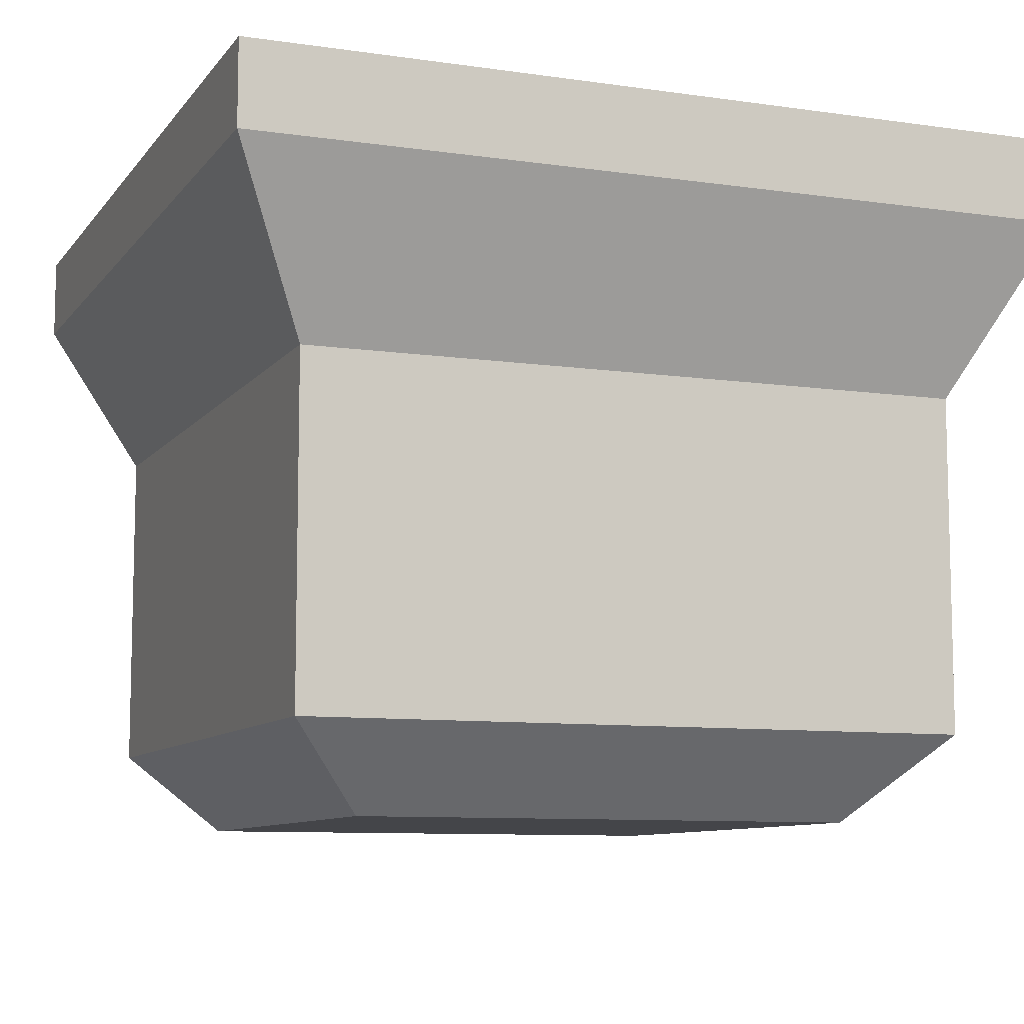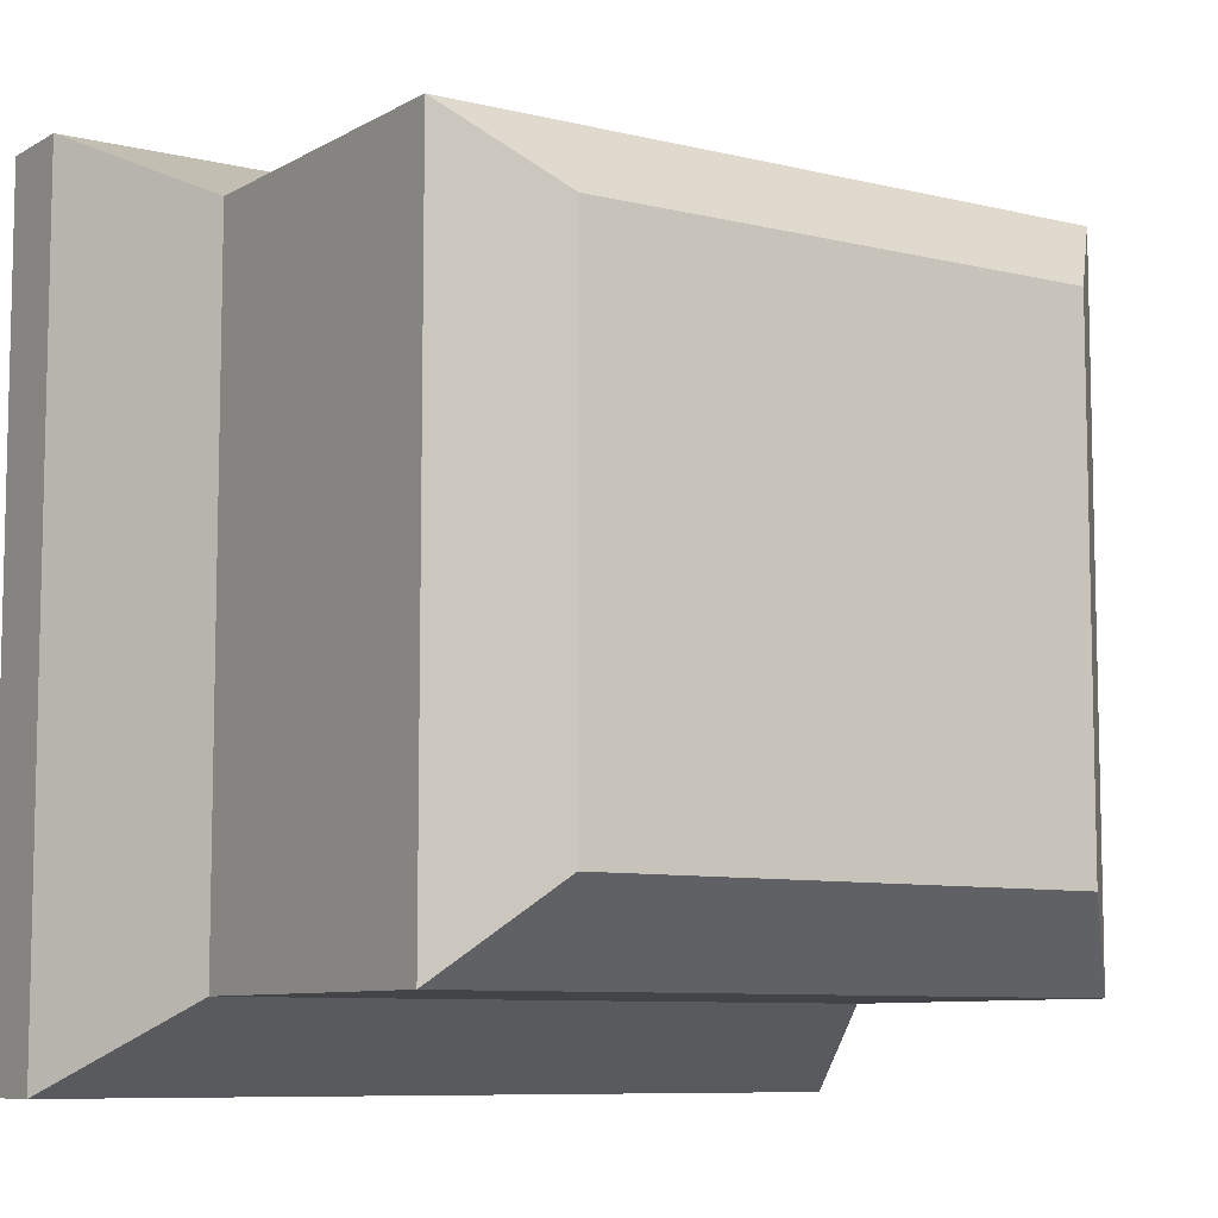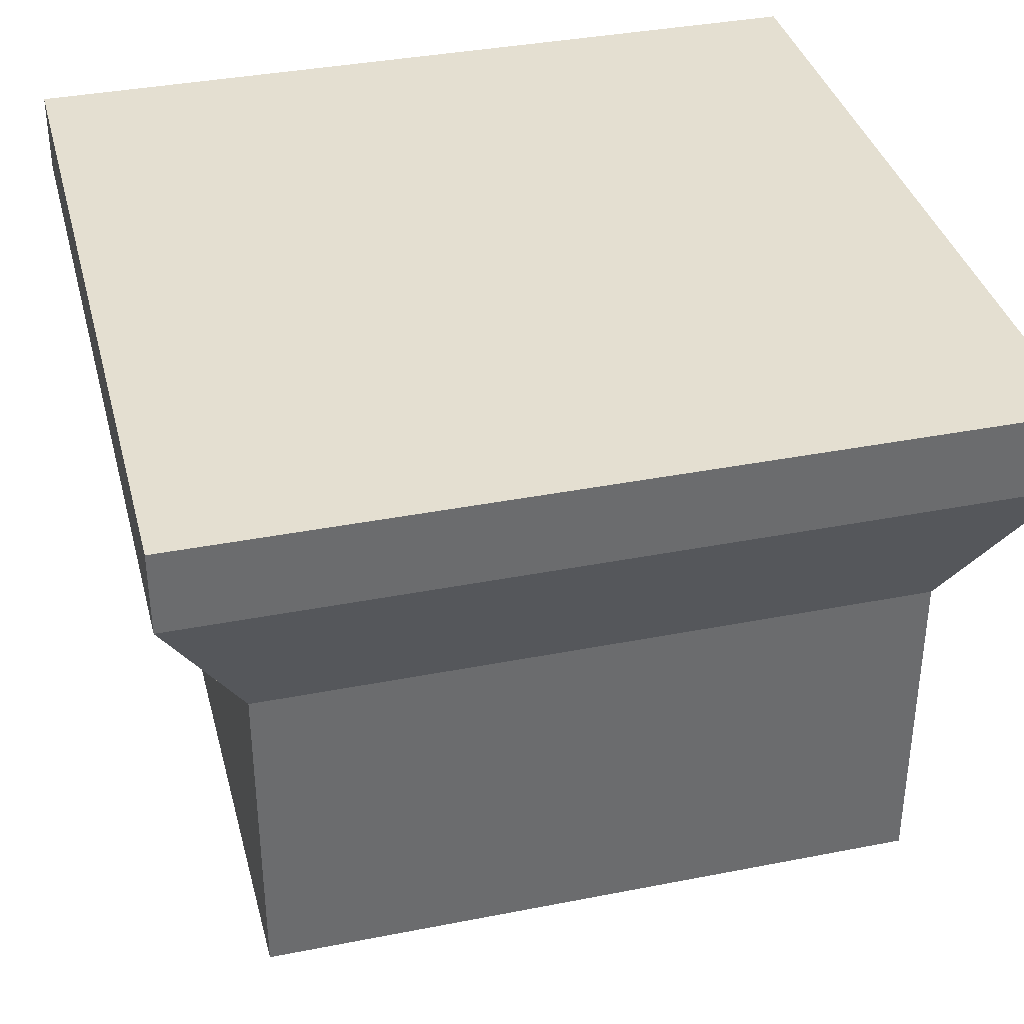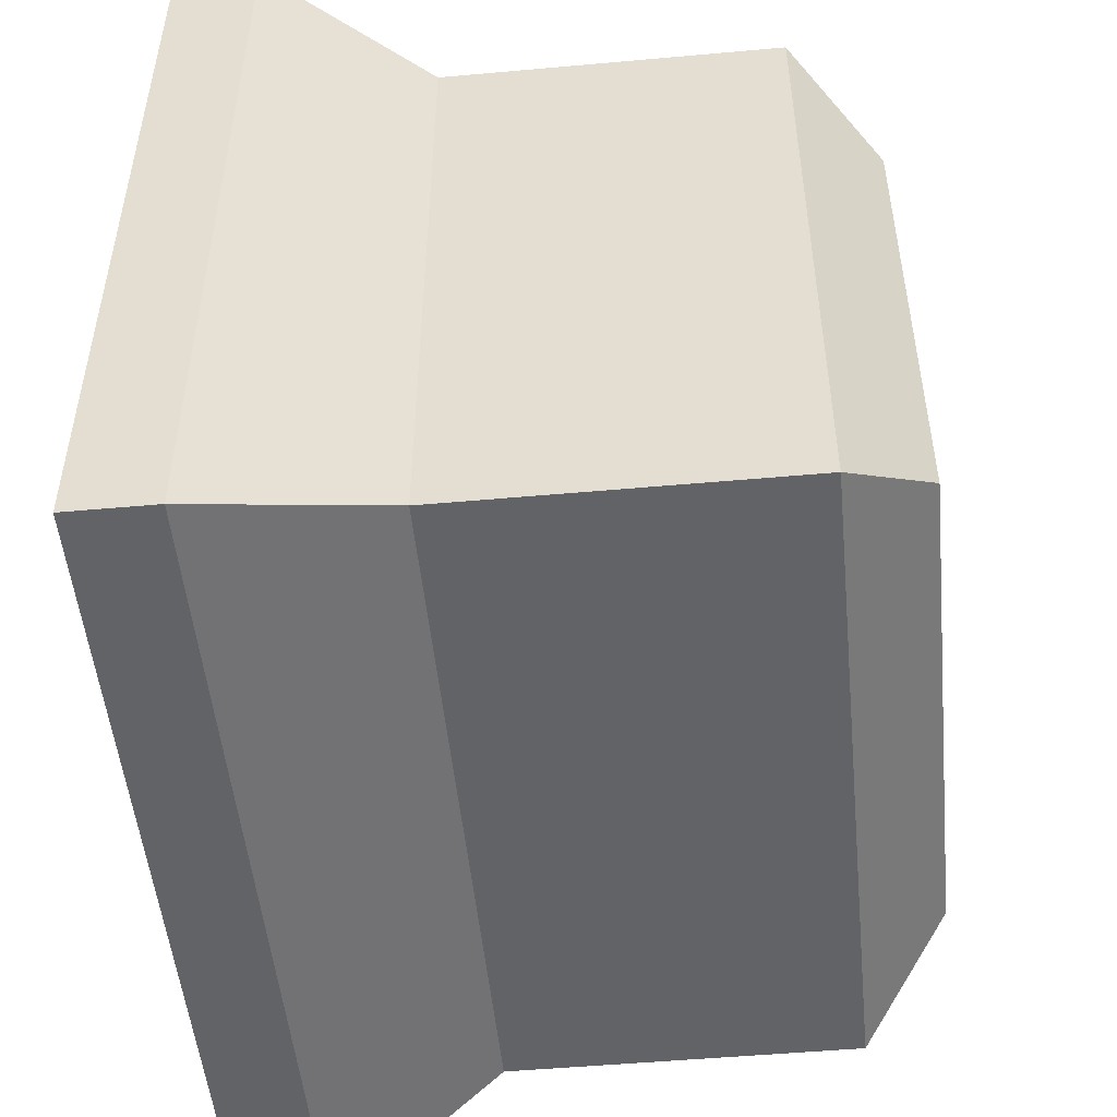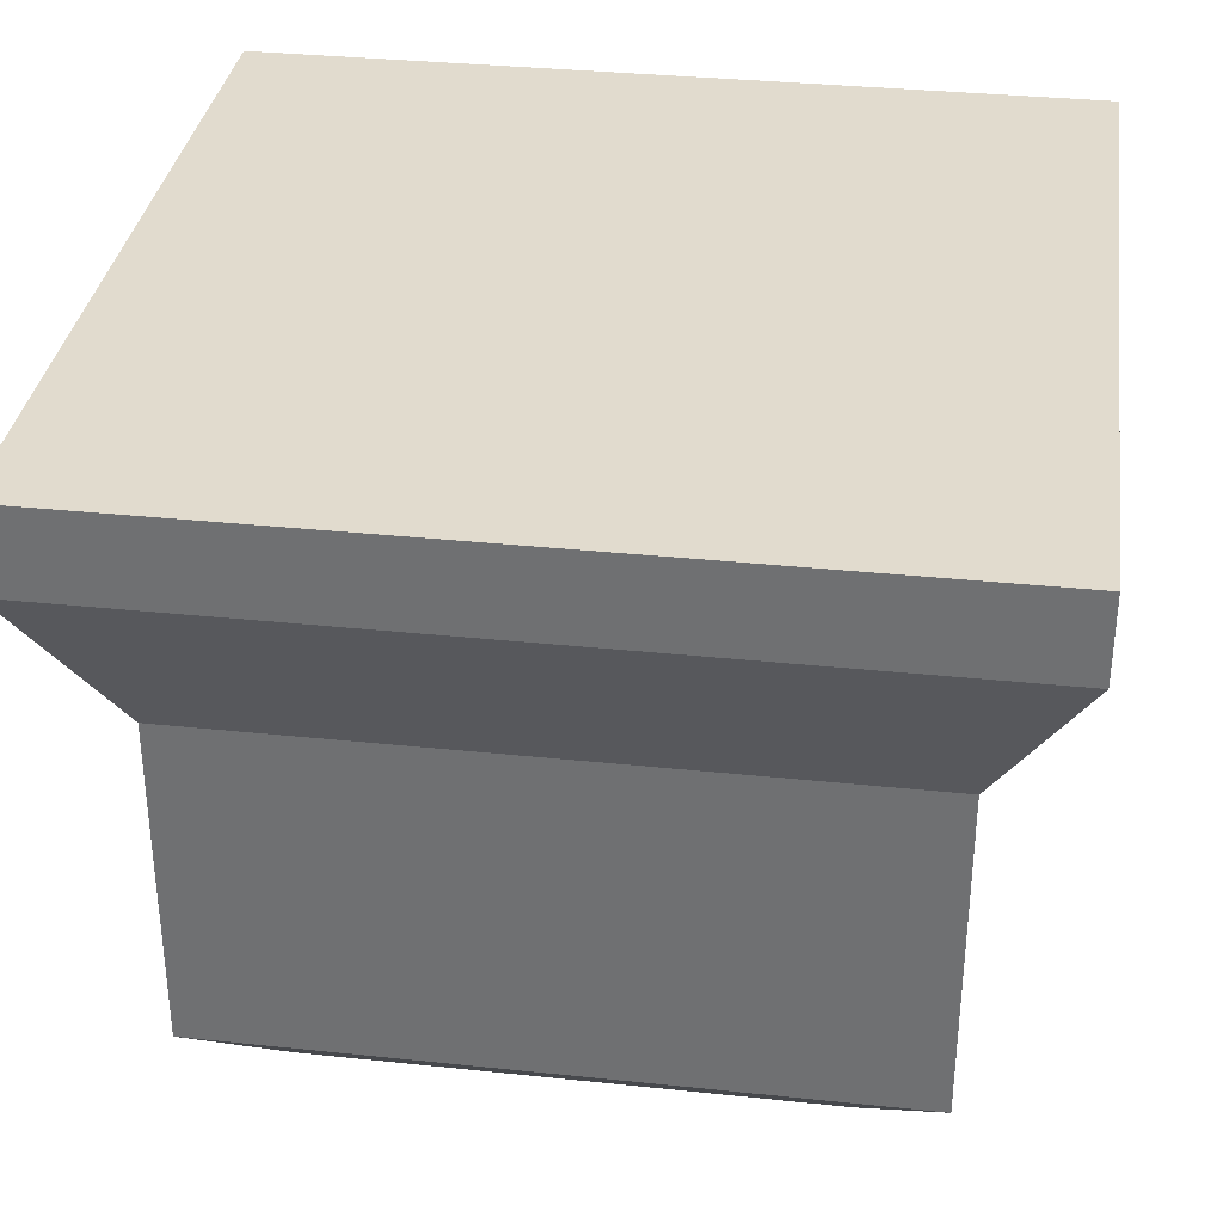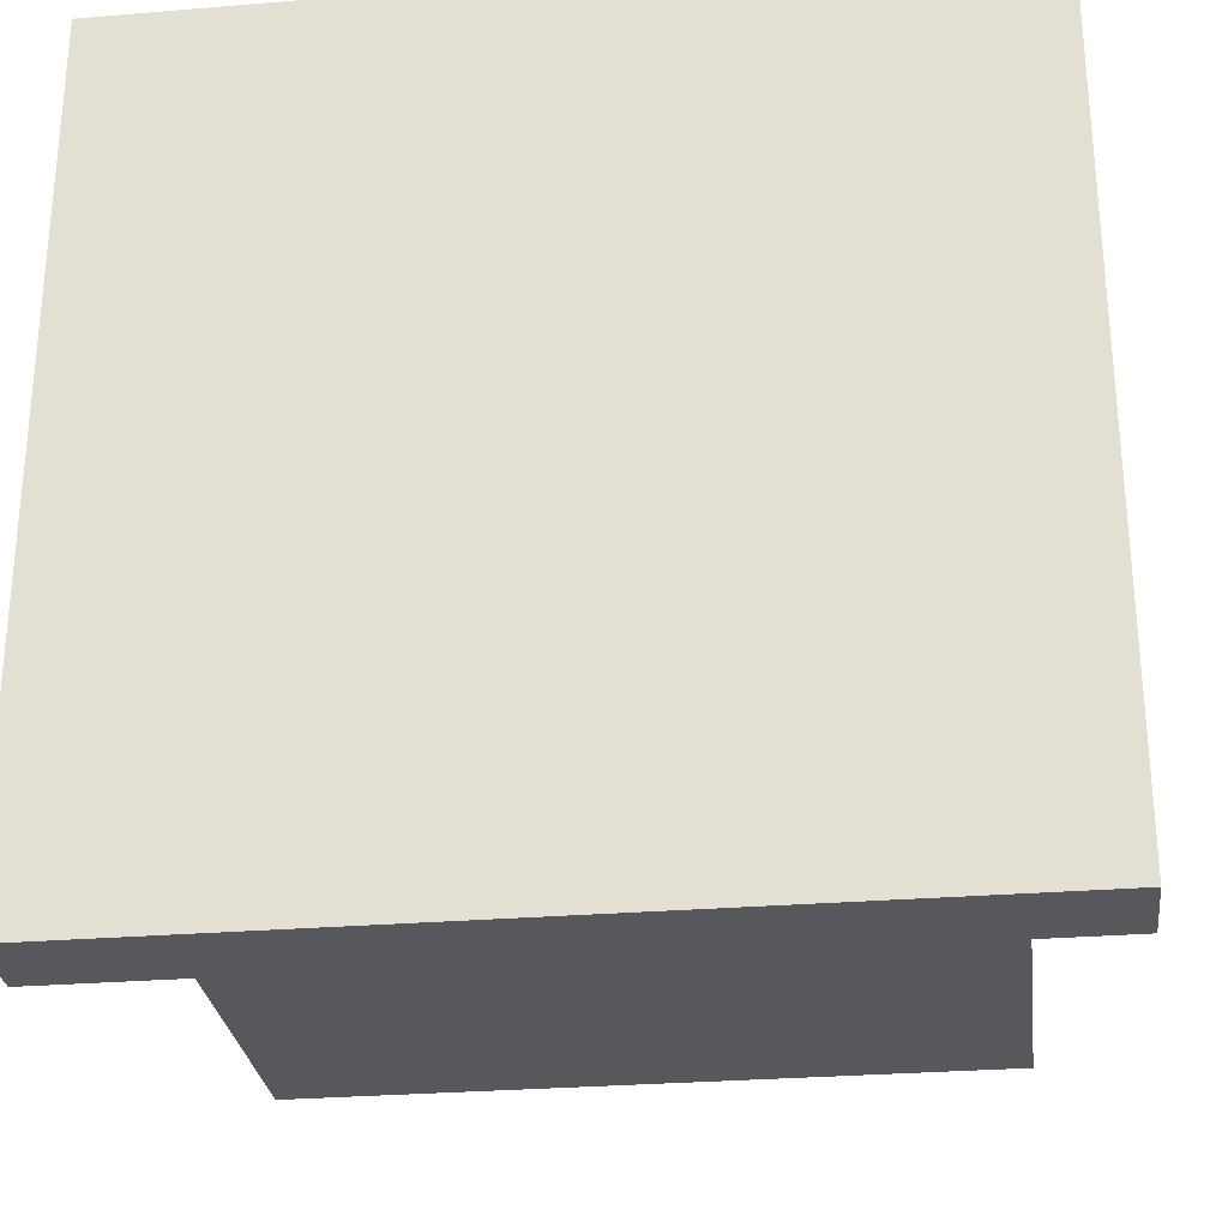
<metadata>
{"format":"obj","ext":"obj","renderer":"f3d","projection":"perspective","resolution":1024,"background":"white","views":[{"elev":-9.1,"azim":-111.2,"up":"+Y"},{"elev":-8.3,"azim":-33.8,"up":"+Z"},{"elev":36.7,"azim":-104.3,"up":"+Y"},{"elev":-50.9,"azim":-84.4,"up":"+Z"},{"elev":33.9,"azim":-81.9,"up":"+Y"},{"elev":-28.3,"azim":-172.9,"up":"+Z"}]}
</metadata>
<code>
o Column_Top_Type1_Cube.051
v -0.1875 0 0.1875
v -0.1875 0 -0.1875
v 0.1875 0 0.1875
v 0.1875 0 -0.1875
v -0.25 0.0625 0.25
v -0.25 0.0625 -0.25
v 0.25 0.0625 0.25
v 0.25 0.0625 -0.25
v -0.25 0.3125 0.25
v -0.25 0.3125 -0.25
v 0.25 0.3125 0.25
v 0.25 0.3125 -0.25
v -0.3125 0.4375 0.3125
v -0.3125 0.4375 -0.3125
v 0.3125 0.4375 0.3125
v 0.3125 0.4375 -0.3125
v -0.3125 0.5 0.3125
v -0.3125 0.5 -0.3125
v 0.3125 0.5 0.3125
v 0.3125 0.5 -0.3125
f 2 4 3 1
f 2 1 5 6
f 5 7 11 9
f 1 3 7 5
f 4 2 6 8
f 3 4 8 7
f 11 12 16 15
f 8 6 10 12
f 7 8 12 11
f 6 5 9 10
f 13 15 19 17
f 10 9 13 14
f 9 11 15 13
f 12 10 14 16
f 20 18 17 19
f 16 14 18 20
f 15 16 20 19
f 14 13 17 18

</code>
